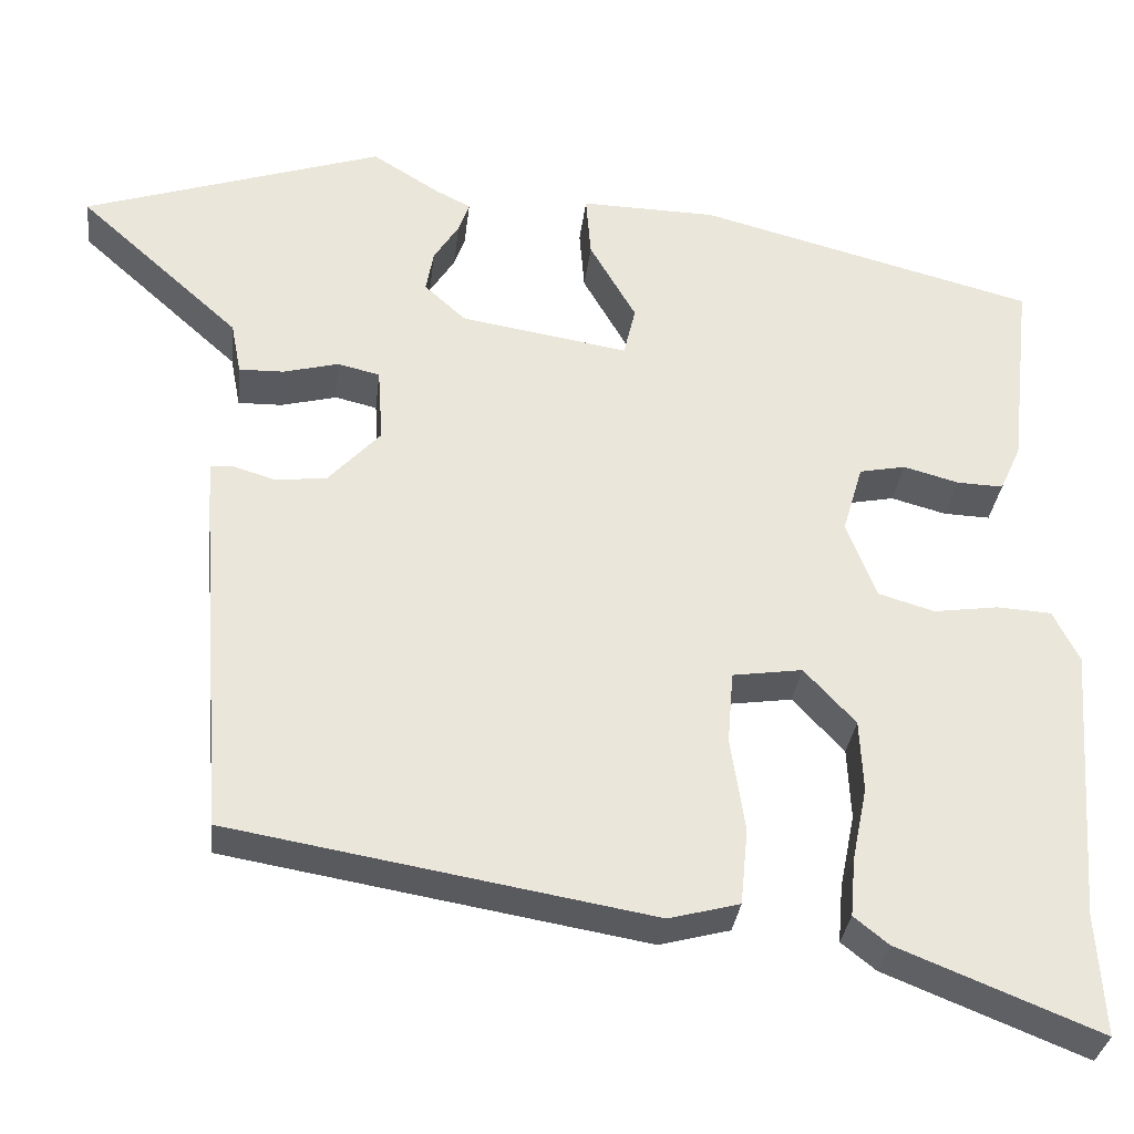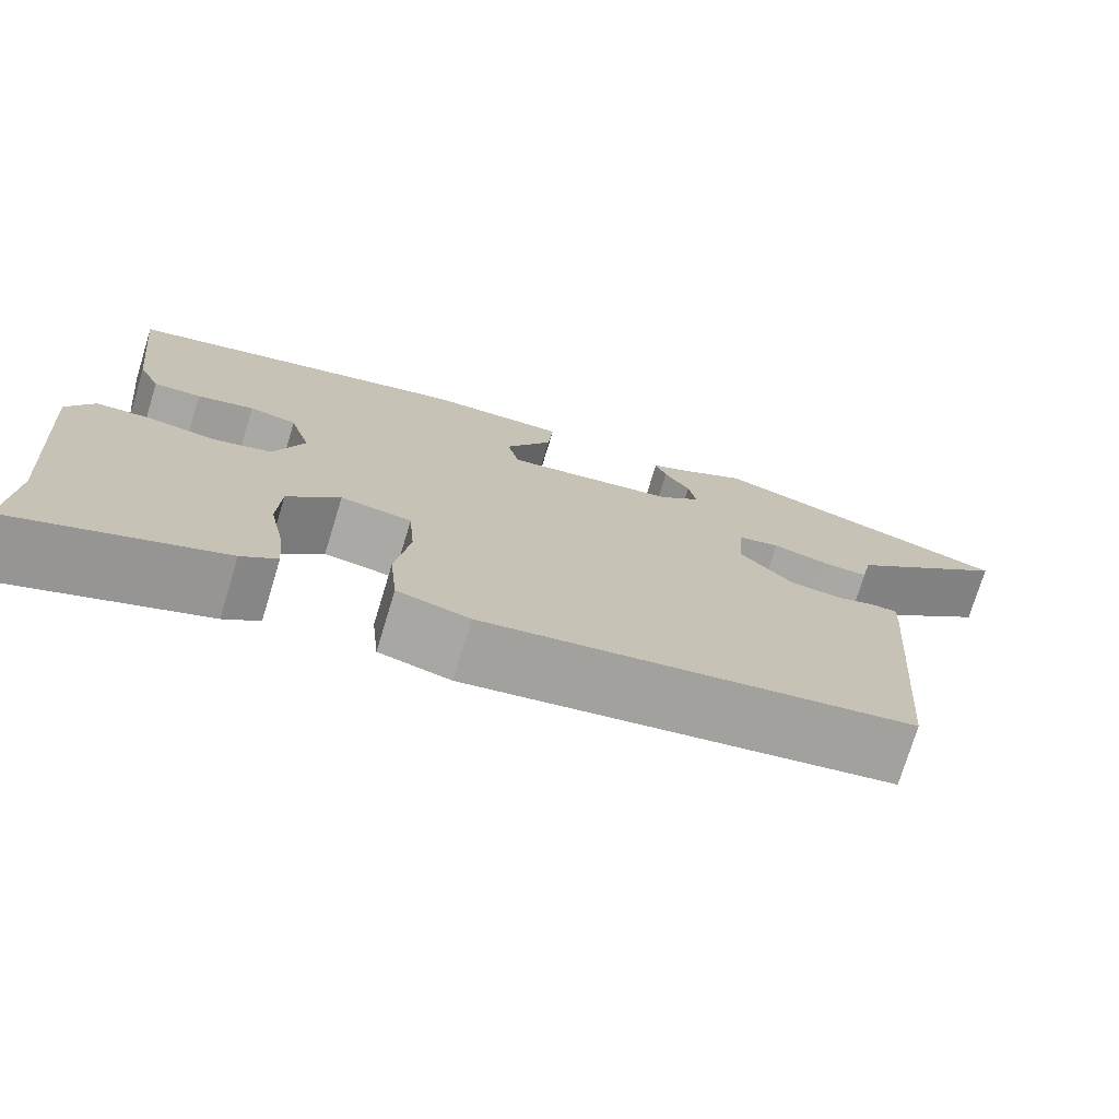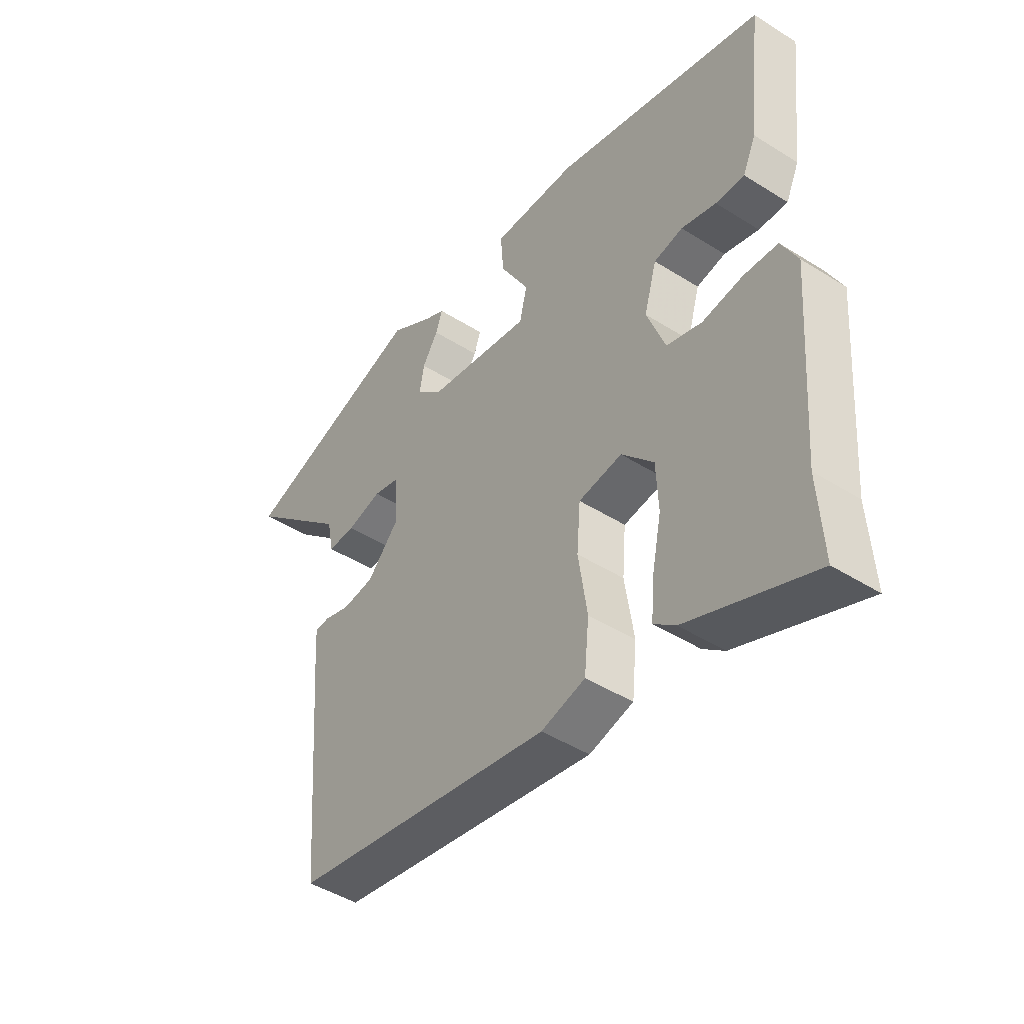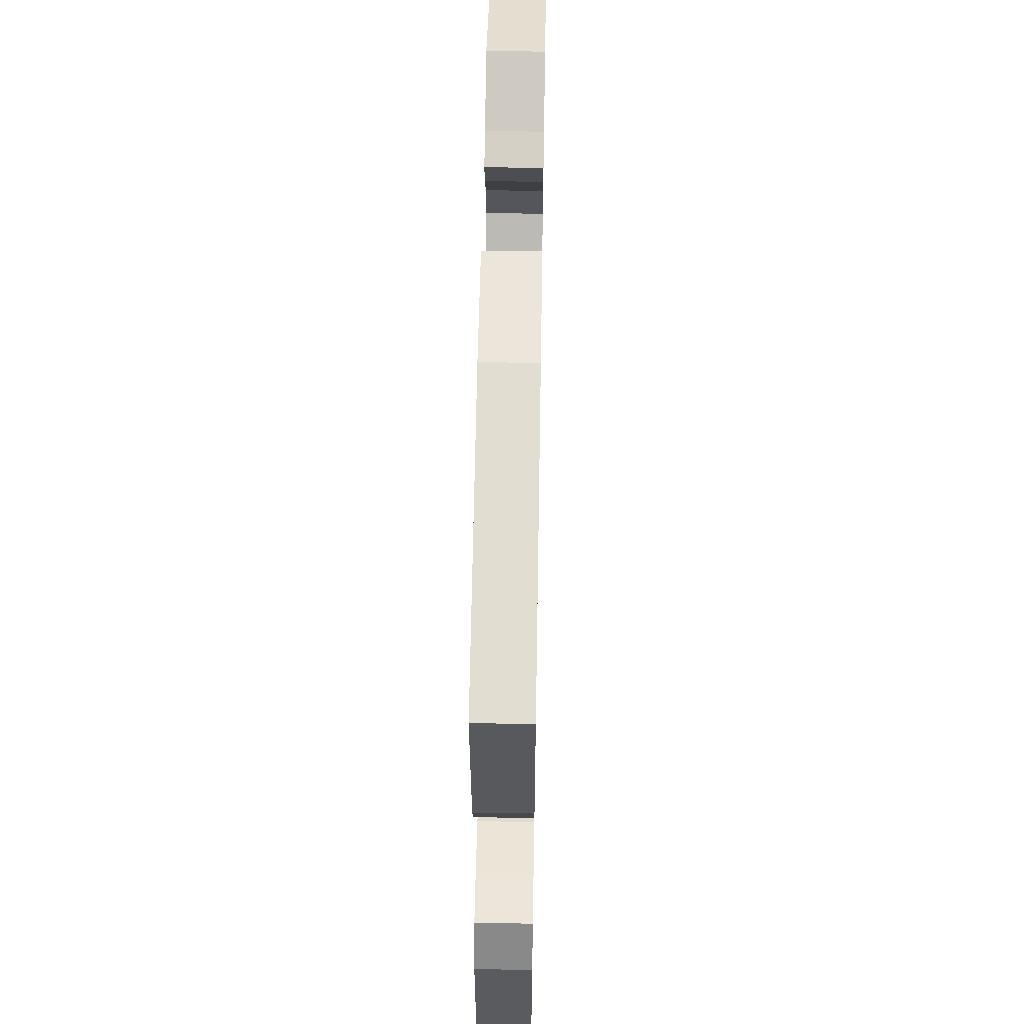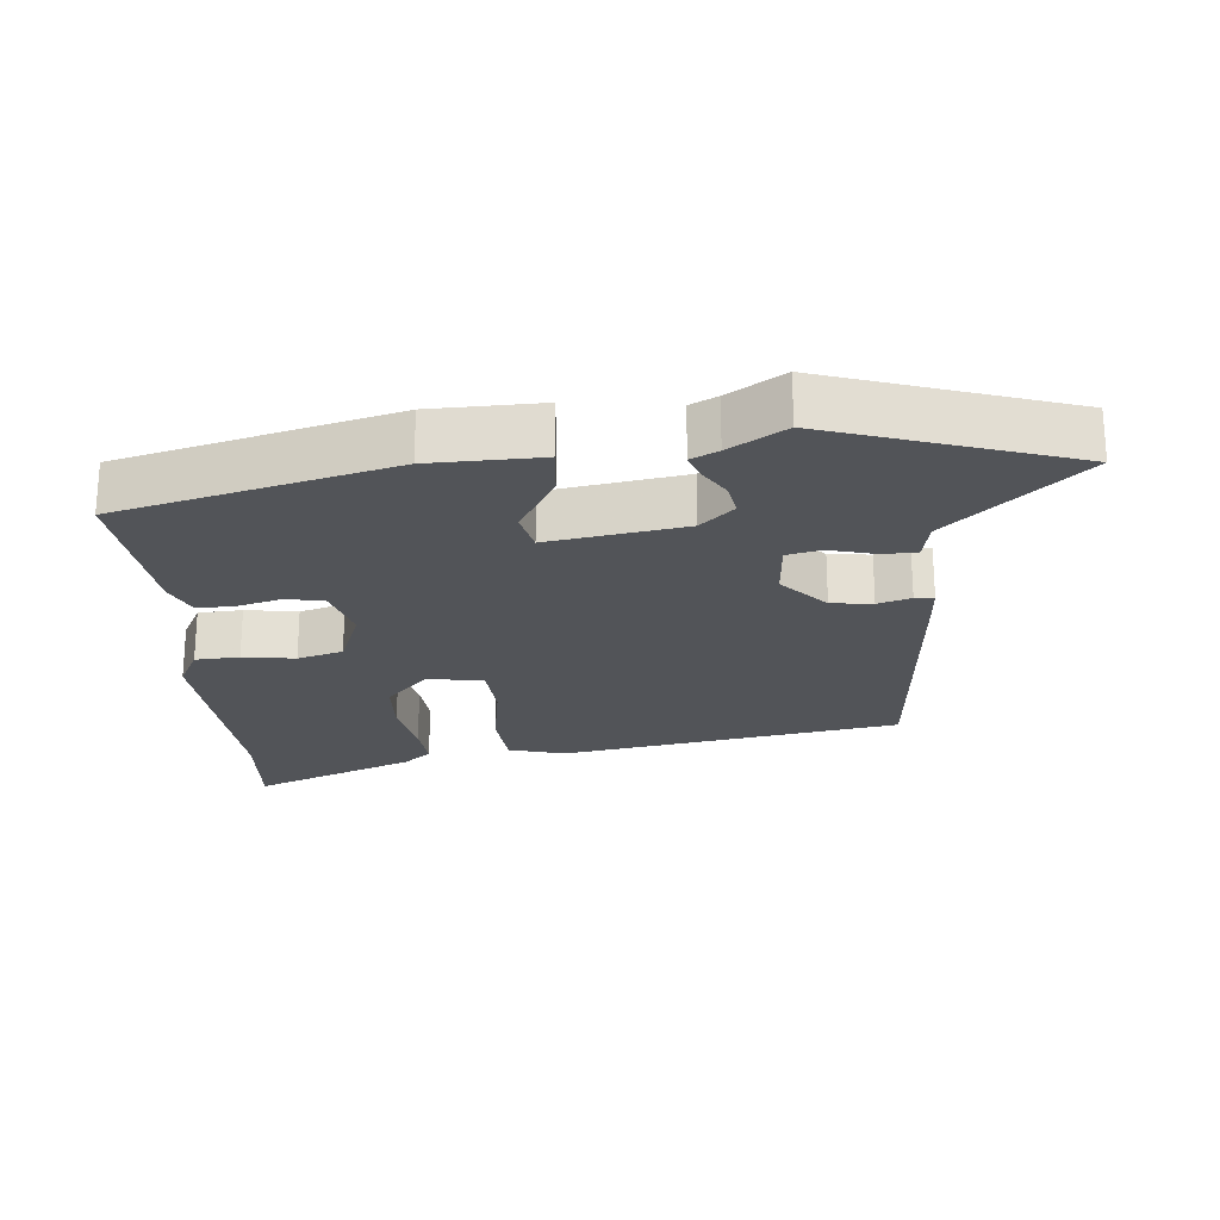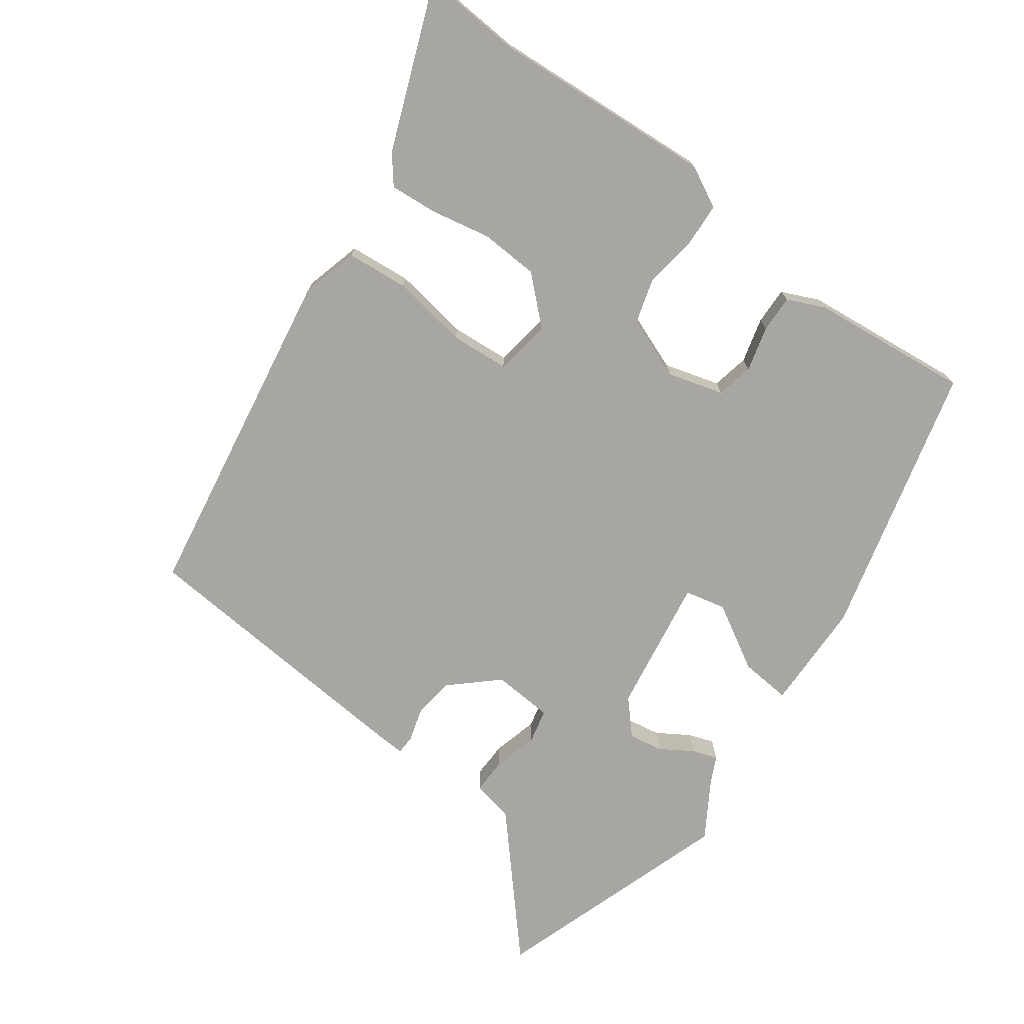
<metadata>
{"format":"obj","ext":"obj","renderer":"f3d","projection":"perspective","resolution":1024,"background":"white","views":[{"elev":-32.1,"azim":173.5,"up":"+Z"},{"elev":-74.7,"azim":-17.0,"up":"+Z"},{"elev":-45.4,"azim":-126.1,"up":"+Z"},{"elev":53.7,"azim":-89.0,"up":"+Z"},{"elev":-23.0,"azim":4.6,"up":"+Y"},{"elev":-74.2,"azim":-126.5,"up":"+Y"}]}
</metadata>
<code>
v -0.498 0.07 0.392
v -0.097 0.07 0.497
v 0.065 0.07 0.501
v 0.059 0.07 0.426
v 0.004 0.07 0.33
v 0.018 0.07 0.27
v 0.218 0.07 0.303
v 0.267 0.07 0.348
v 0.258 0.07 0.398
v 0.228 0.07 0.445
v 0.215 0.07 0.482
v 0.255 0.07 0.502
v 0.337 0.07 0.553
v 0.693 0.07 0.437
v 0.501 0.07 0.264
v 0.489 0.07 0.202
v 0.436 0.07 0.203
v 0.37 0.07 0.22
v 0.32 0.07 0.208
v 0.314 0.07 0.119
v 0.376 0.07 0.052
v 0.437 0.07 0.045
v 0.486 0.07 0.06
v 0.514 0.07 0.059
v 0.511 0.07 0.004
v 0.48 0.07 -0.412
v -0.02 0.07 -0.498
v -0.104 0.07 -0.476
v -0.113 0.07 -0.385
v -0.096 0.07 -0.272
v -0.103 0.07 -0.186
v -0.186 0.07 -0.174
v -0.247 0.07 -0.24
v -0.251 0.07 -0.326
v -0.233 0.07 -0.414
v -0.227 0.07 -0.484
v -0.268 0.07 -0.517
v -0.507 0.07 -0.613
v -0.498 0.07 -0.468
v -0.522 0.07 -0.137
v -0.491 0.07 -0.076
v -0.426 0.07 -0.072
v -0.349 0.07 -0.083
v -0.282 0.07 -0.063
v -0.247 0.07 0.029
v -0.271 0.07 0.111
v -0.326 0.07 0.122
v -0.392 0.07 0.104
v -0.447 0.07 0.102
v -0.472 0.07 0.157
v -0.498 0 0.392
v -0.097 0 0.497
v 0.065 0 0.501
v 0.059 0 0.426
v 0.004 0 0.33
v 0.018 0 0.27
v 0.218 0 0.303
v 0.267 0 0.348
v 0.258 0 0.398
v 0.228 0 0.445
v 0.215 0 0.482
v 0.255 0 0.502
v 0.337 0 0.553
v 0.693 0 0.437
v 0.501 0 0.264
v 0.489 0 0.202
v 0.436 0 0.203
v 0.37 0 0.22
v 0.32 0 0.208
v 0.314 0 0.119
v 0.376 0 0.052
v 0.437 0 0.045
v 0.486 0 0.06
v 0.514 0 0.059
v 0.511 0 0.004
v 0.48 0 -0.412
v -0.02 0 -0.498
v -0.104 0 -0.476
v -0.113 0 -0.385
v -0.096 0 -0.272
v -0.103 0 -0.186
v -0.186 0 -0.174
v -0.247 0 -0.24
v -0.251 0 -0.326
v -0.233 0 -0.414
v -0.227 0 -0.484
v -0.268 0 -0.517
v -0.507 0 -0.613
v -0.498 0 -0.468
v -0.522 0 -0.137
v -0.491 0 -0.076
v -0.426 0 -0.072
v -0.349 0 -0.083
v -0.282 0 -0.063
v -0.247 0 0.029
v -0.271 0 0.111
v -0.326 0 0.122
v -0.392 0 0.104
v -0.447 0 0.102
v -0.472 0 0.157
f 3 4 5
f 2 3 5
f 1 2 5
f 50 1 5
f 49 50 5
f 48 49 5
f 47 48 5
f 46 47 5 6
f 45 46 6 7
f 44 45 7
f 41 42 43
f 40 41 43
f 39 40 43
f 38 39 43
f 37 38 43
f 36 37 43
f 35 36 43
f 34 35 43
f 33 34 43 44
f 32 33 44 7
f 28 29 30
f 27 28 30
f 26 27 30
f 25 26 30
f 24 25 30
f 23 24 30
f 22 23 30
f 21 22 30 31
f 20 21 31 32
f 15 16 17 18
f 15 18 19
f 14 15 19
f 13 14 19
f 12 13 19
f 9 10 11 12
f 12 19 20
f 9 12 20
f 8 9 20
f 7 8 20 32
f 55 54 53
f 55 53 52
f 55 52 51
f 55 51 100
f 55 100 99
f 55 99 98
f 55 98 97
f 56 55 97 96
f 57 56 96 95
f 57 95 94
f 93 92 91
f 93 91 90
f 93 90 89
f 93 89 88
f 93 88 87
f 93 87 86
f 93 86 85
f 93 85 84
f 94 93 84 83
f 57 94 83 82
f 80 79 78
f 80 78 77
f 80 77 76
f 80 76 75
f 80 75 74
f 80 74 73
f 80 73 72
f 81 80 72 71
f 82 81 71 70
f 68 67 66 65
f 69 68 65
f 69 65 64
f 69 64 63
f 69 63 62
f 62 61 60 59
f 70 69 62
f 70 62 59
f 70 59 58
f 82 70 58 57
f 1 51 52 2
f 2 52 53 3
f 3 53 54 4
f 4 54 55 5
f 5 55 56 6
f 6 56 57 7
f 7 57 58 8
f 8 58 59 9
f 9 59 60 10
f 10 60 61 11
f 11 61 62 12
f 12 62 63 13
f 13 63 64 14
f 14 64 65 15
f 15 65 66 16
f 16 66 67 17
f 17 67 68 18
f 18 68 69 19
f 19 69 70 20
f 20 70 71 21
f 21 71 72 22
f 22 72 73 23
f 23 73 74 24
f 24 74 75 25
f 25 75 76 26
f 26 76 77 27
f 27 77 78 28
f 28 78 79 29
f 29 79 80 30
f 30 80 81 31
f 31 81 82 32
f 32 82 83 33
f 33 83 84 34
f 34 84 85 35
f 35 85 86 36
f 36 86 87 37
f 37 87 88 38
f 38 88 89 39
f 39 89 90 40
f 40 90 91 41
f 41 91 92 42
f 42 92 93 43
f 43 93 94 44
f 44 94 95 45
f 45 95 96 46
f 46 96 97 47
f 47 97 98 48
f 48 98 99 49
f 49 99 100 50
f 50 100 51 1

</code>
